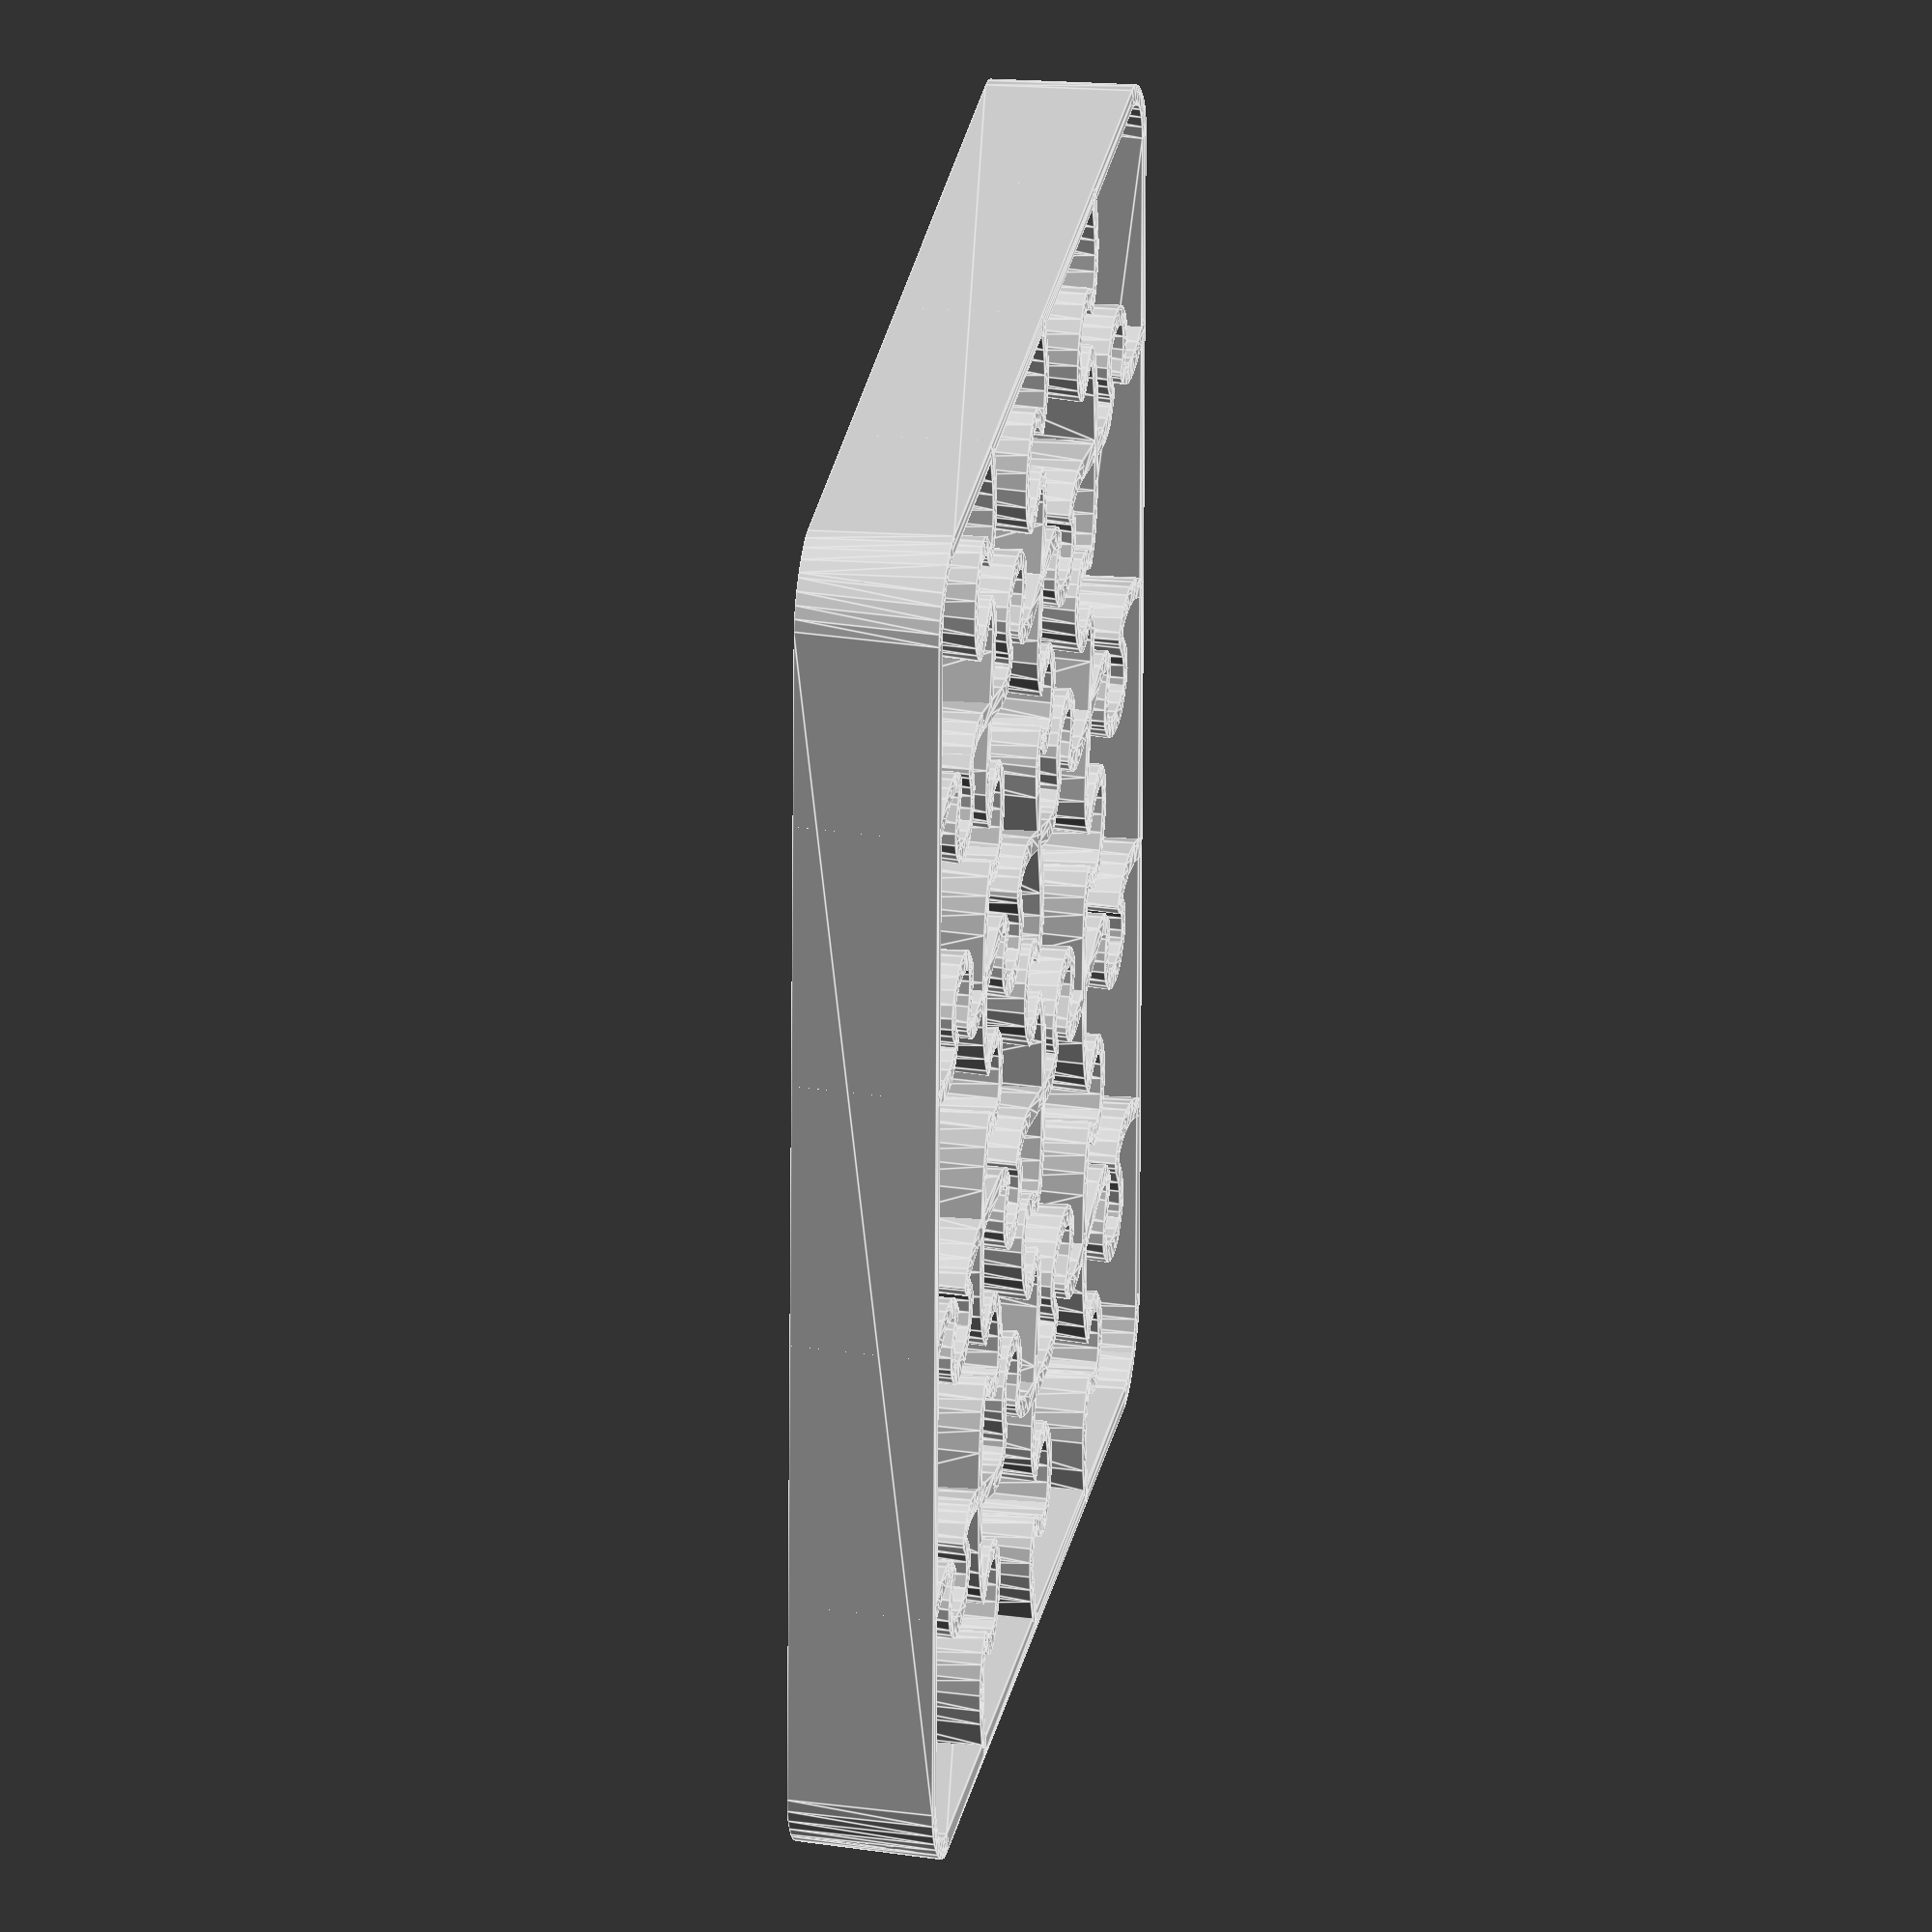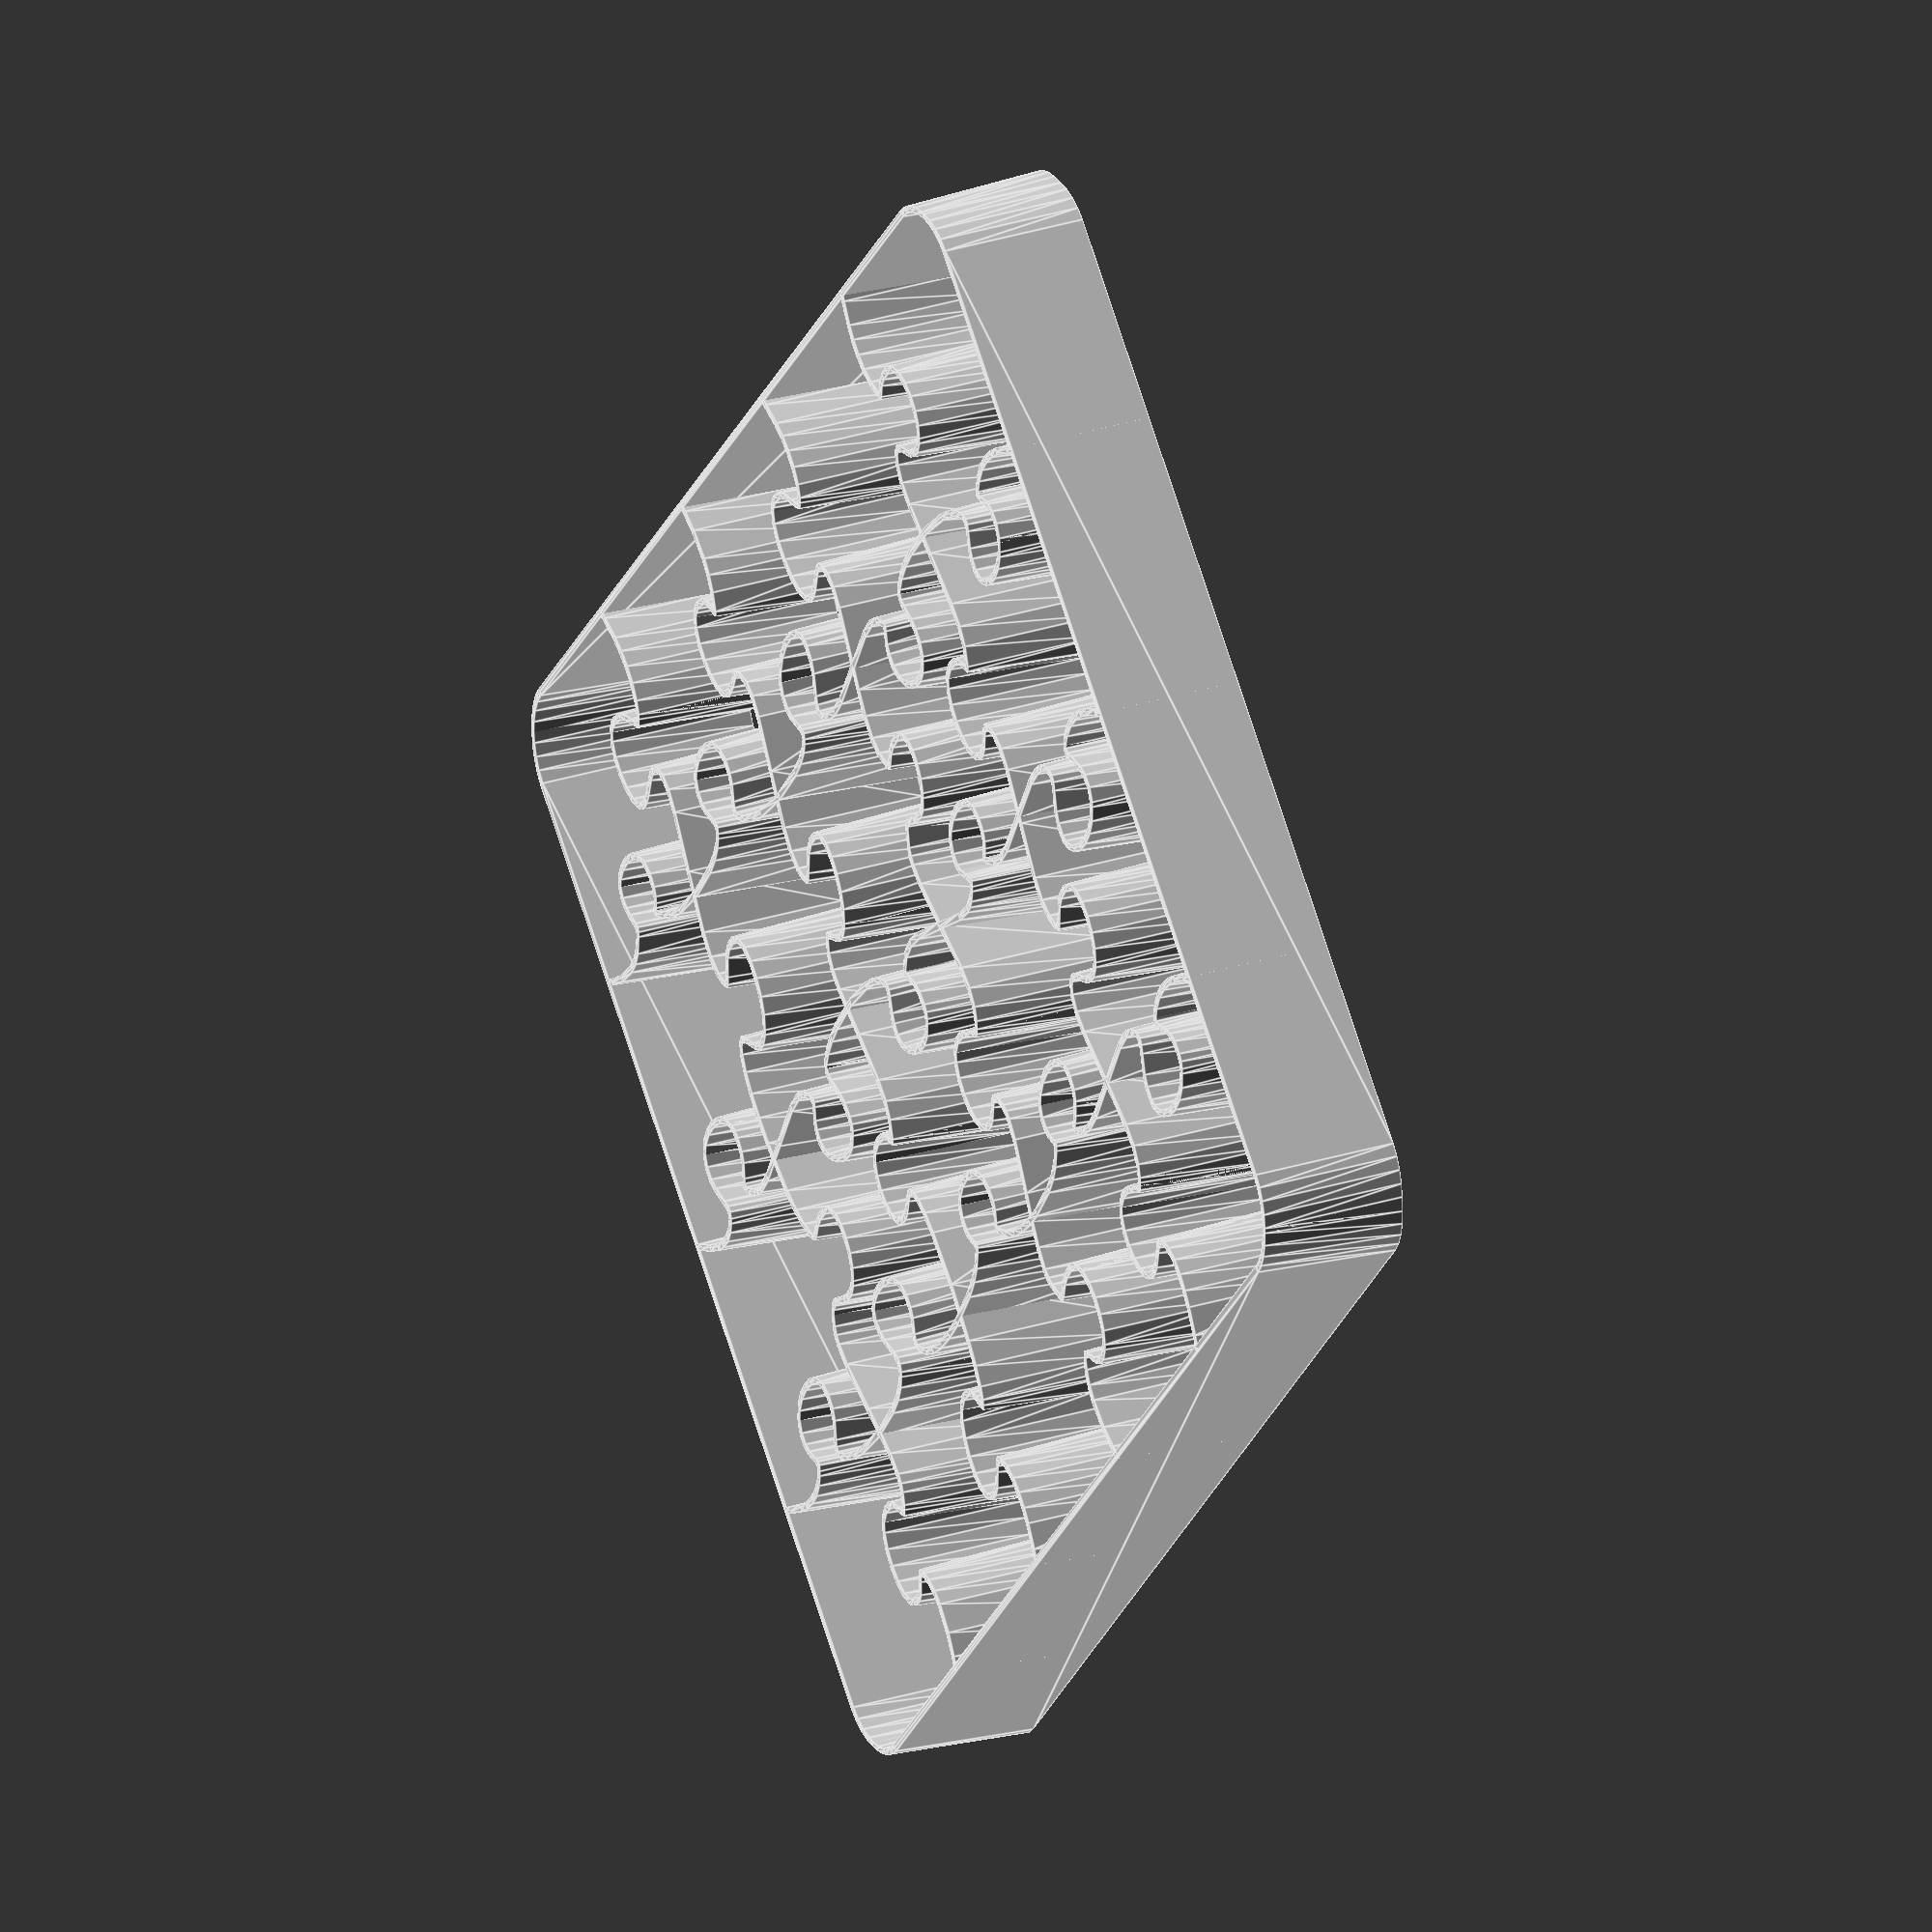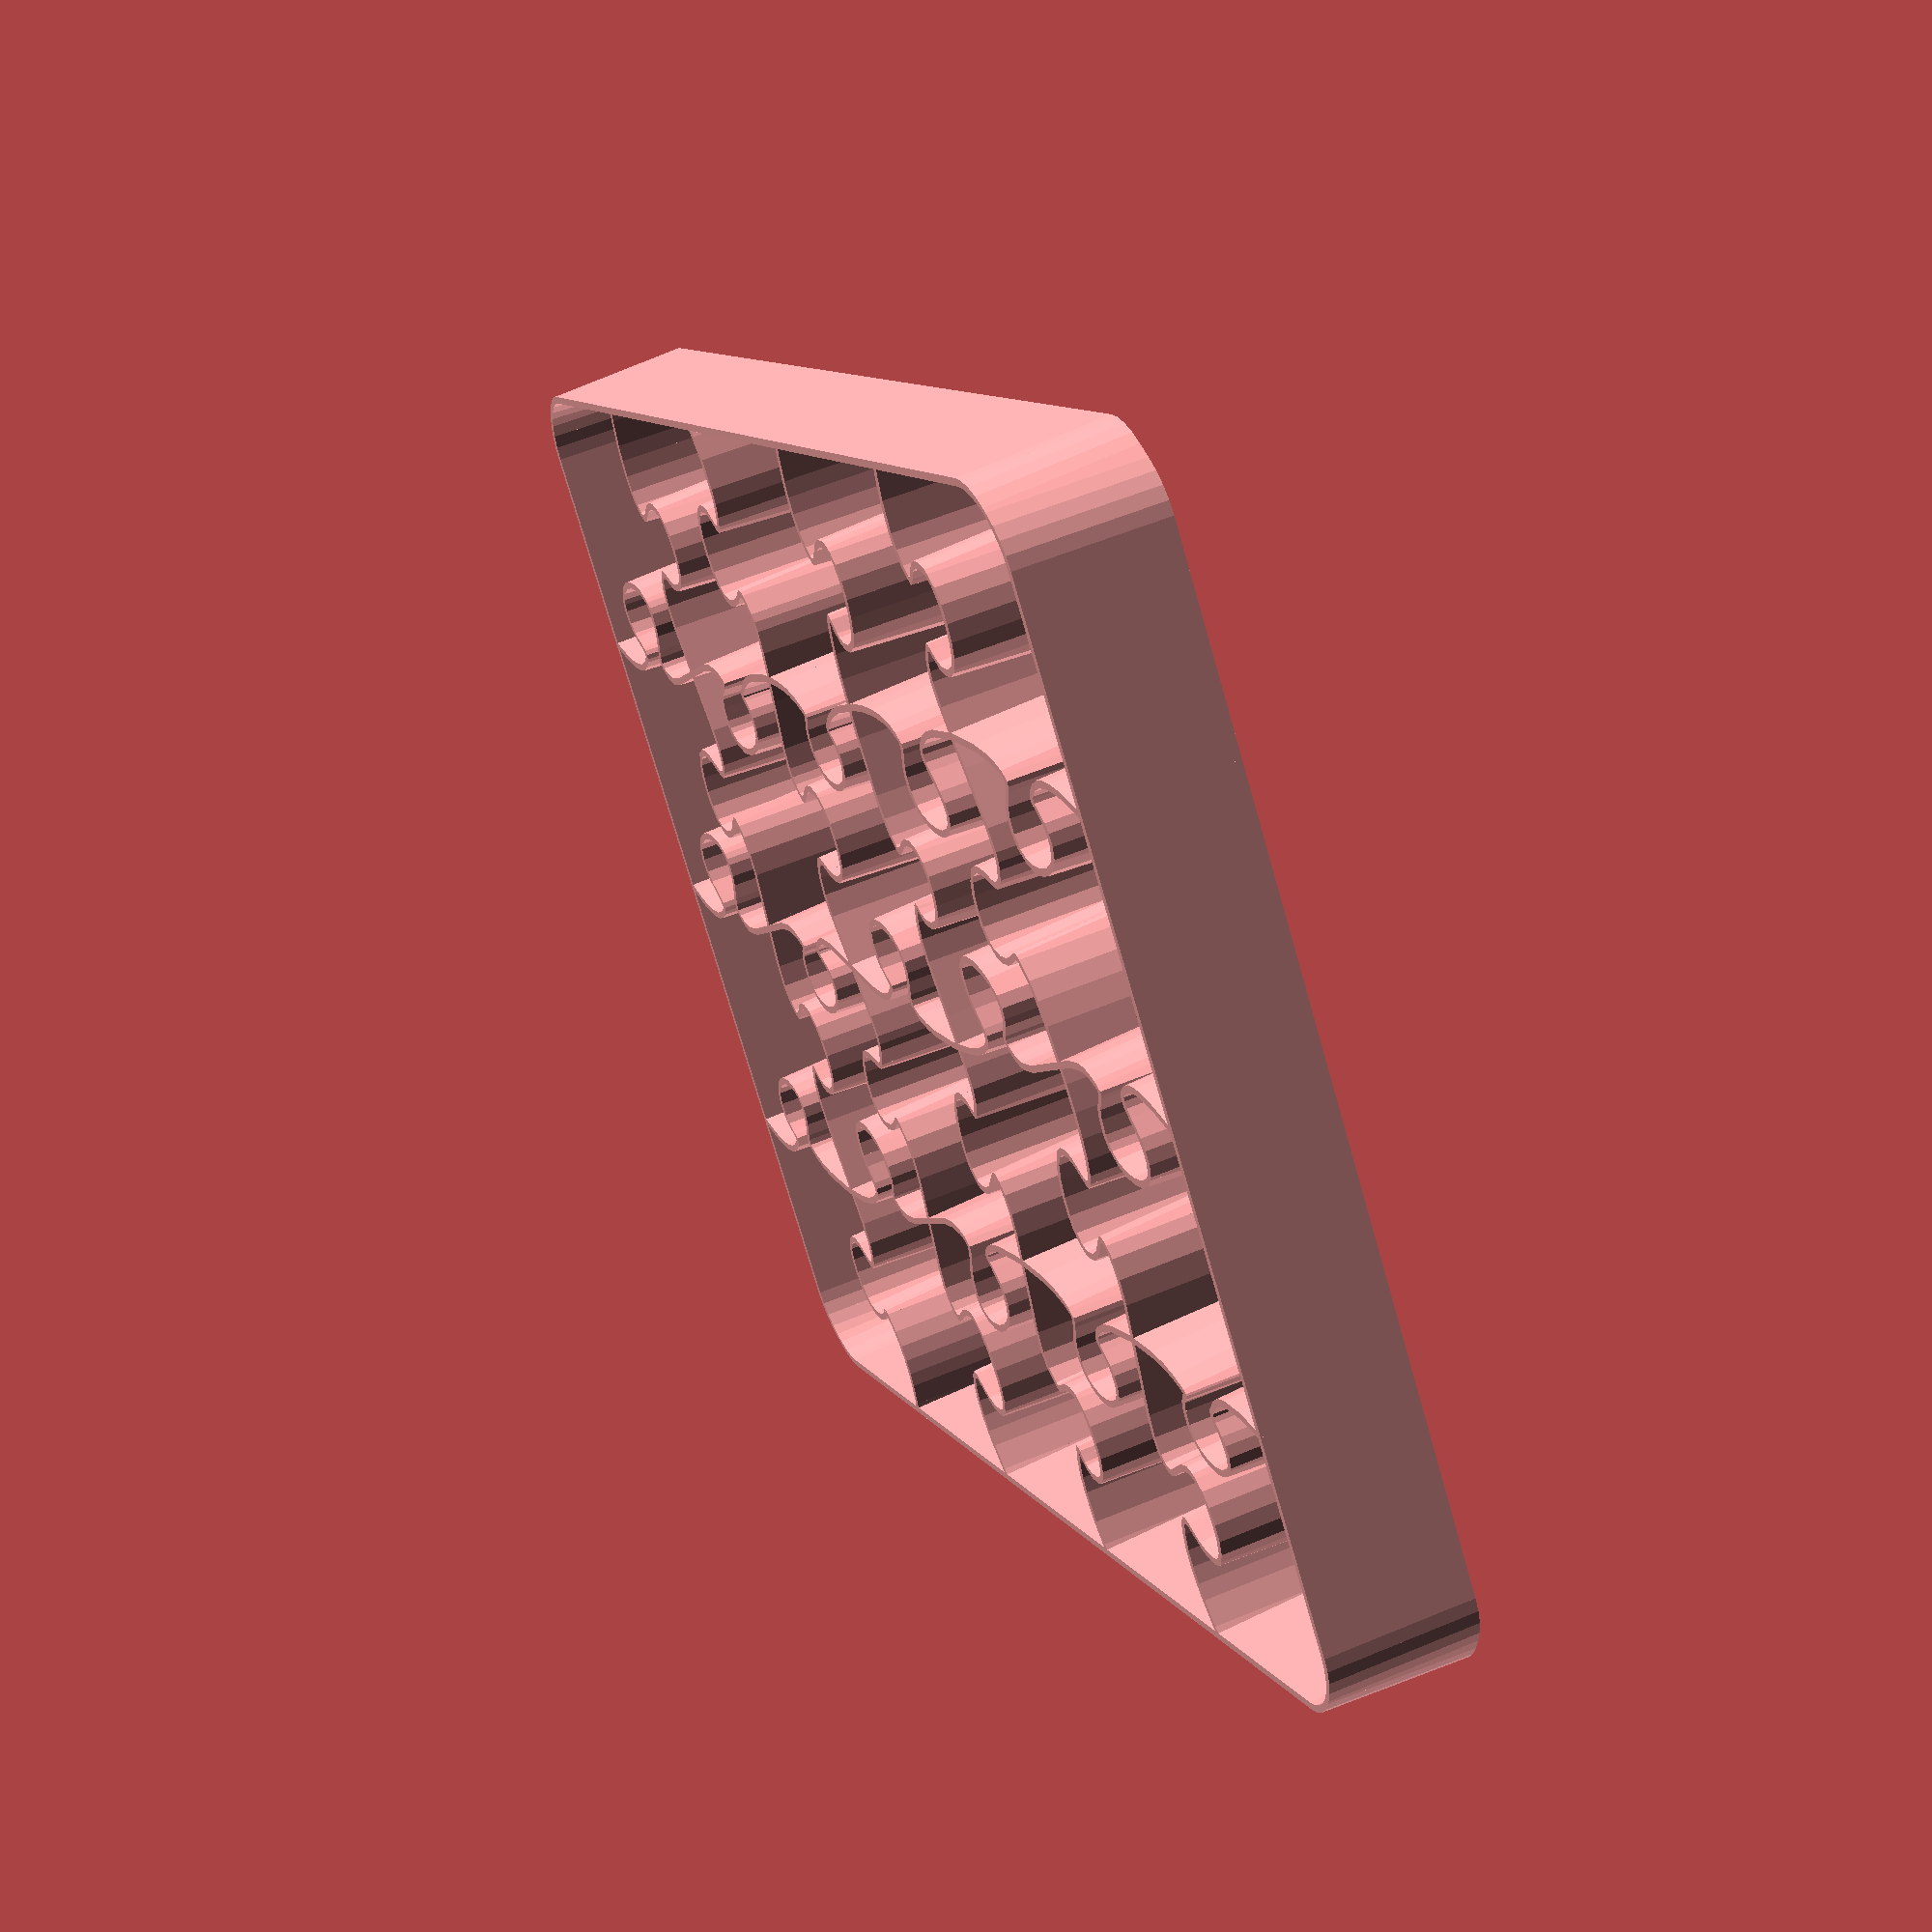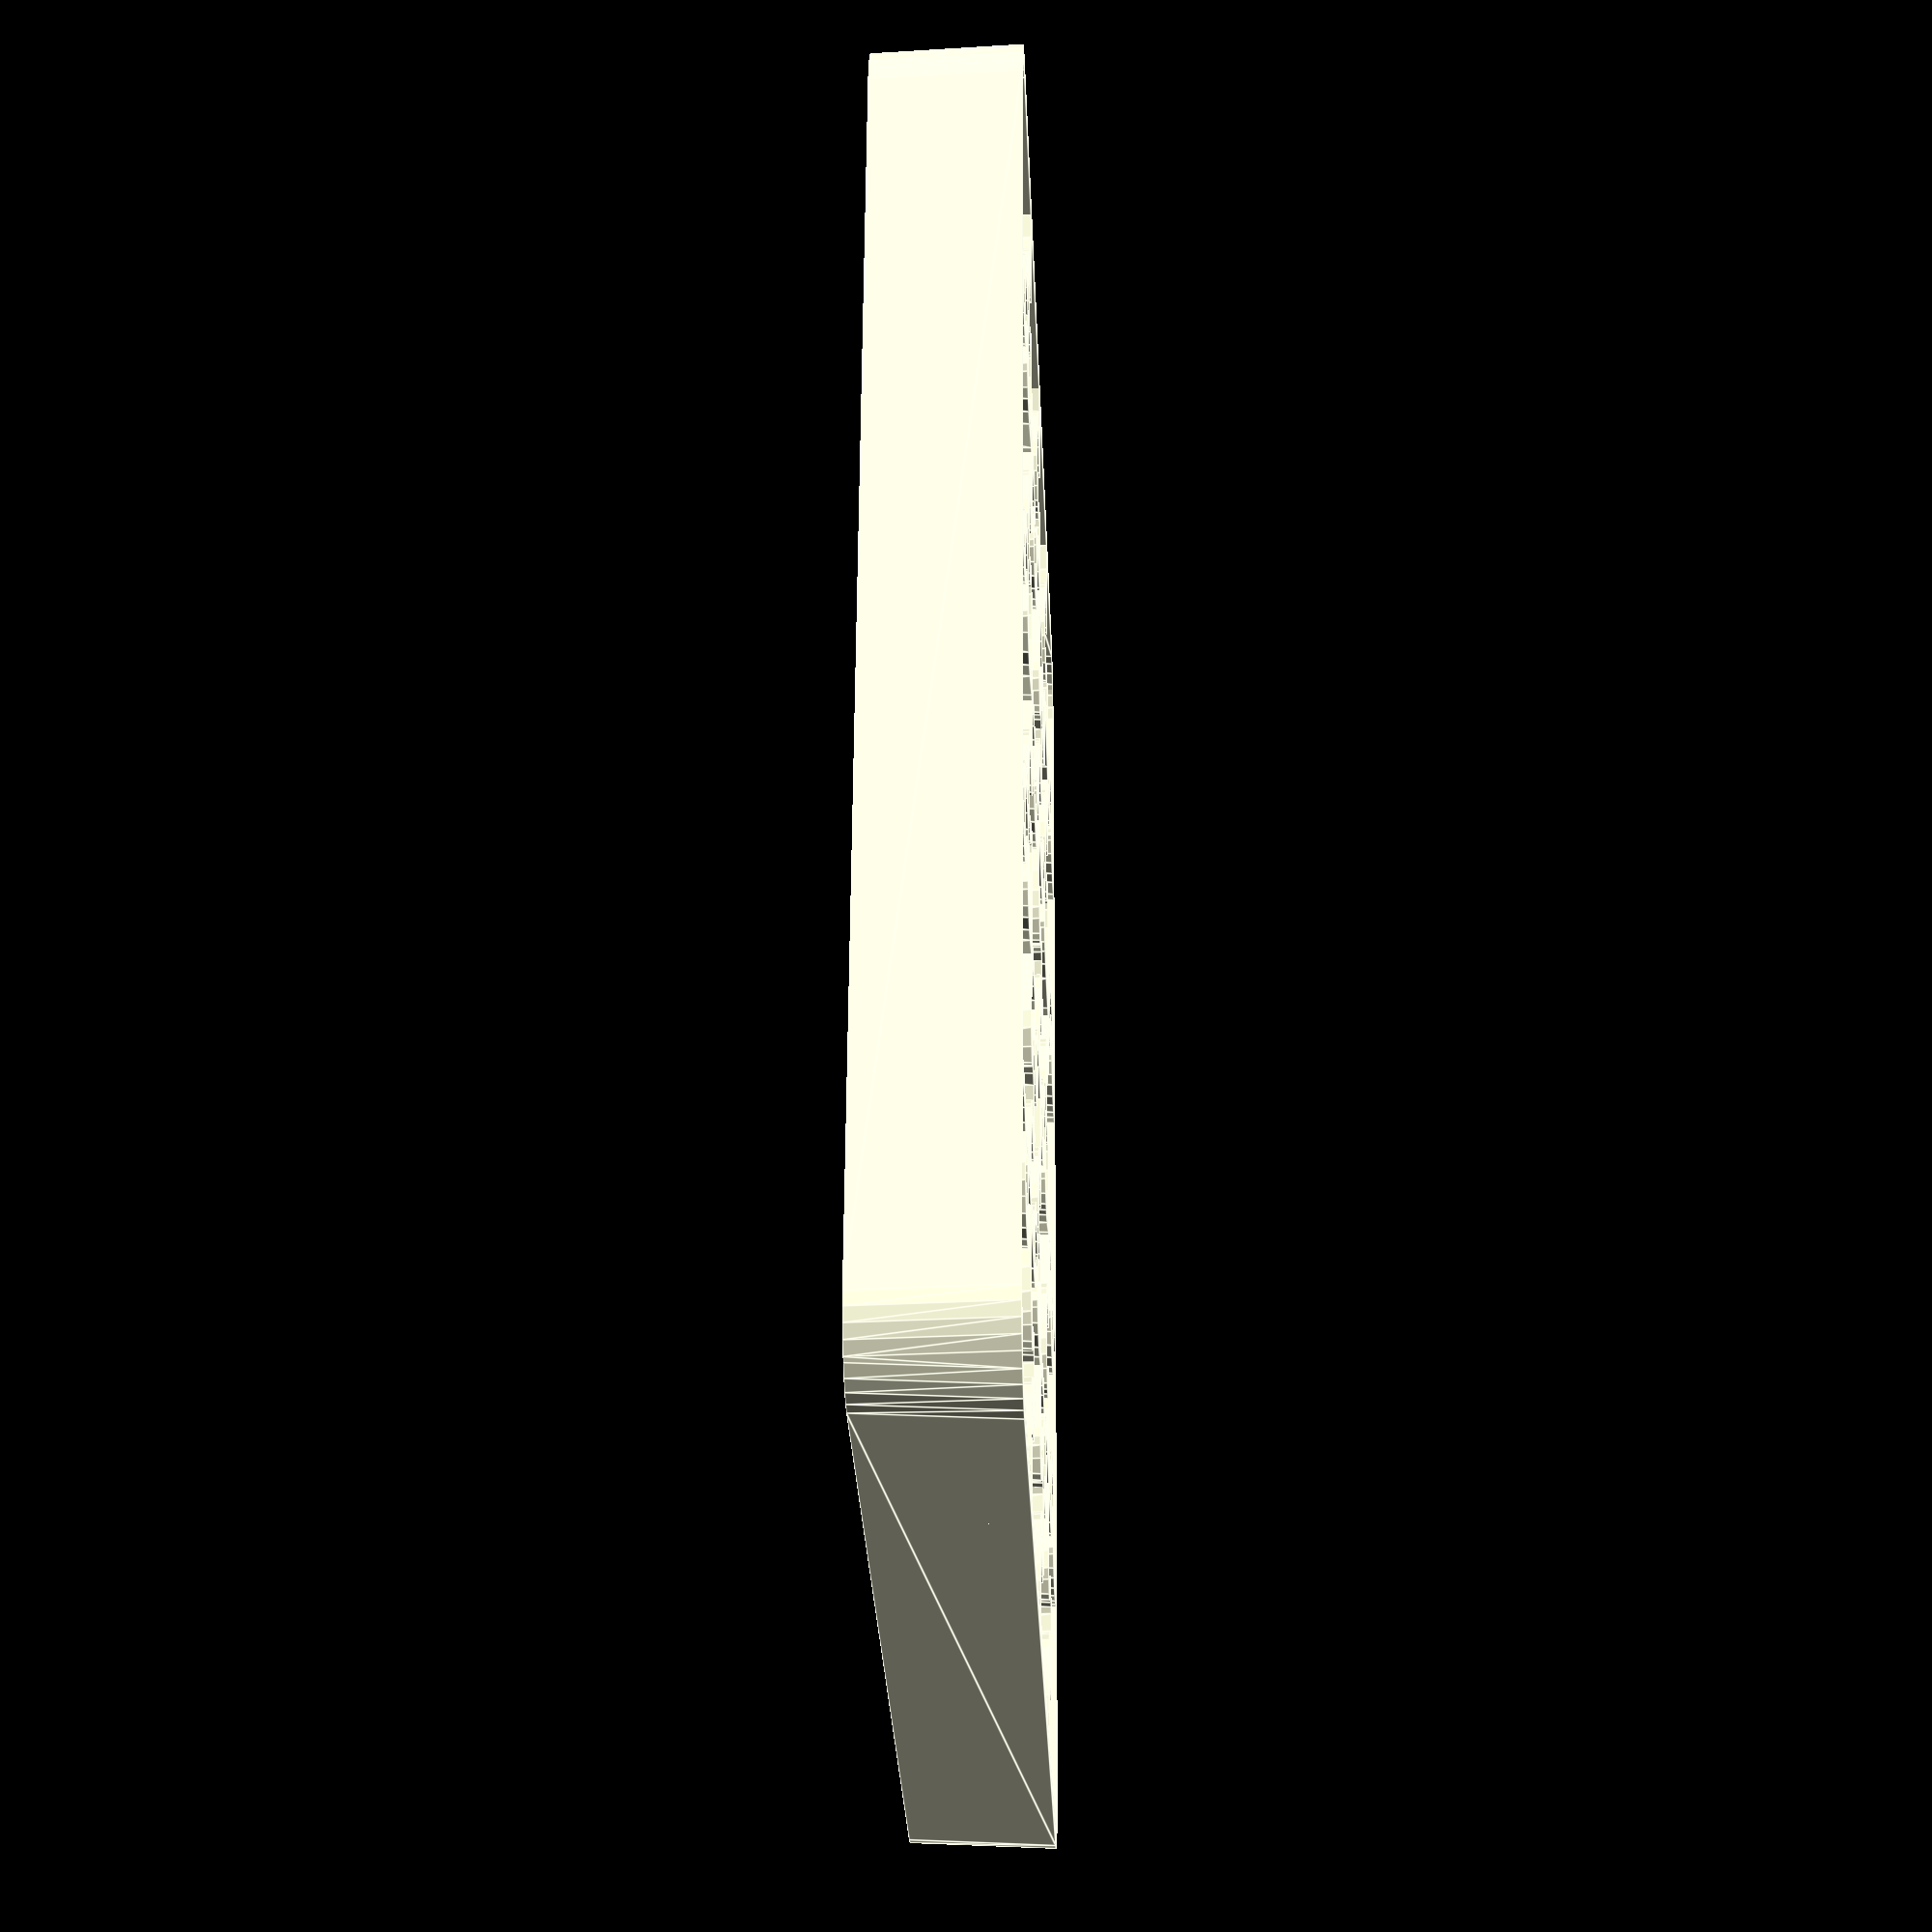
<openscad>

//Jigsaw made from Inkscape extension
// Author Neon22 Aug 2015

// Added customizer so user can get better prints for narrow edge

/* [Jigsaw] */
// Jigsaw Width (mm).
Length = 200;
// Top width of the walls.
Maximum_wall_width = 3;
// Bottom width of internal walls.
Minimum_wall_width = 1; 
// Height of the walls.
Wall_height = 20;



/* [Hidden] */
Delta = 0.1;
profile_scale = 25.4/90; //made in inkscape in mm
s = Length / 29; // 58 is length of actual in mm
echo(s);
min_width = Minimum_wall_width / profile_scale / s; // div by 2 because cyl uses radius
max_width = Maximum_wall_width / profile_scale / s;
wall = Wall_height; // no scale in Z



//------------------------------
XDiv2_0_points = [[10.000000,-40.000000],[9.761131,-39.373157],[9.336526,-37.761456],[9.164192,-35.568140],[9.309504,-34.379389],[9.682135,-33.196450],[10.314351,-31.987793],[10.469597,-32.030723],[10.625857,-32.335293],[10.864323,-32.774105],[11.266188,-33.219760],[11.912642,-33.544860],[12.884878,-33.622007],[13.421501,-33.508374],[13.871317,-33.268902],[14.523354,-32.485215],[14.866644,-31.416498],[14.926843,-30.208302],[14.729606,-29.006180],[14.300587,-27.955683],[13.665443,-27.202363],[12.849828,-26.891772],[12.051306,-26.927845],[11.423891,-27.069899],[10.523719,-27.386445],[10.171632,-27.418186],[9.831993,-27.270405],[9.031393,-26.150773],[8.792611,-25.013857],[8.950072,-23.492443],[9.931706,-19.761527],[10.932266,-15.888845],[11.113384,-14.190222],[10.907722,-12.805214],[10.483217,-11.937754],[10.073588,-11.620917],[9.647000,-11.714771],[9.171621,-12.079384],[7.947157,-13.061153],[7.134405,-13.398445],[6.145530,-13.446764],[5.651312,-13.306570],[5.253032,-13.040926],[4.725249,-12.206051],[4.524108,-11.087663],[4.611534,-9.831288],[4.949455,-8.582450],[5.499794,-7.486673],[6.224479,-6.689484],[7.085436,-6.336406],[7.881252,-6.368283],[8.470212,-6.568428],[9.233463,-7.110423],[9.510701,-7.270727],[9.786979,-7.236202],[10.542552,-6.219572],[10.824808,-5.078553],[10.757294,-3.564045],[10.050443,0.113516],[9.376976,3.869275],[9.351193,5.481529],[9.691872,6.759394],[10.388298,7.969443],[10.544360,8.028923],[10.688841,7.861537],[11.292611,7.256660],[11.926679,7.024414],[12.898719,6.975794],[13.923361,7.271663],[14.661365,7.926197],[15.119312,8.821989],[15.303785,9.841629],[15.221367,10.867708],[14.878641,11.782818],[14.282187,12.469548],[13.438590,12.810491],[12.576362,12.814438],[11.894204,12.631274],[10.917544,12.080513],[10.546766,11.901371],[10.203506,11.912022],[9.849626,12.206693],[9.446987,12.879611],[9.067845,14.041306],[8.807677,15.648706],[8.631036,19.655905],[8.890606,23.811784],[9.175704,25.605032],[9.559935,27.026915],[9.918136,27.893150],[10.168911,28.204551],[10.374606,28.102587],[10.597563,27.728727],[10.900128,27.224439],[11.344644,26.731192],[11.993455,26.390454],[12.908906,26.343694],[13.876259,26.750407],[14.629363,27.581393],[15.153437,28.695081],[15.433703,29.949899],[15.455381,31.204275],[15.203692,32.316637],[14.663857,33.145412],[14.281267,33.409214],[13.821097,33.549030],[12.936025,33.529792],[12.247720,33.262772],[11.273083,32.455728],[10.892587,32.150873],[10.520528,32.068577],[10.109825,32.326425],[9.613396,33.042001],[9.205098,34.094074],[9.049445,35.235780],[9.085347,36.396255],[9.251713,37.504637],[9.731474,39.281676],[10.000000,40.000000]];

module poly_XDiv2(h, res=4)  {
  scale([profile_scale, -profile_scale, 1])
  union()  {
for (t = [0: len(XDiv2_0_points)-2]) {
	hull() {
		translate(XDiv2_0_points[t]) 
			cylinder(h=h, d1=min_width, d2=max_width, $fn=res);
		translate(XDiv2_0_points[t + 1]) 
			cylinder(h=h, d1=min_width, d2=max_width, $fn=res);
	}
}	
  }
}

XDiv3_0_points = [[-10.000000,-40.000000],[-10.362207,-39.343932],[-11.066848,-37.663593],[-11.368527,-36.574260],[-11.540951,-35.390783],[-11.512498,-34.167139],[-11.211546,-32.957302],[-10.777371,-32.100736],[-10.372078,-31.805641],[-9.958290,-31.929095],[-9.498630,-32.328175],[-8.292183,-33.381524],[-7.470642,-33.749949],[-6.453719,-33.822309],[-5.936291,-33.684162],[-5.508593,-33.406483],[-4.907459,-32.513233],[-4.620465,-31.303970],[-4.617758,-29.940106],[-4.869484,-28.583051],[-5.345791,-27.394215],[-6.016826,-26.535009],[-6.416037,-26.279458],[-6.852736,-26.166844],[-7.682251,-26.216616],[-8.372766,-26.441542],[-9.449366,-27.044432],[-9.891737,-27.236180],[-10.307677,-27.230655],[-10.725332,-26.934748],[-11.172842,-26.255354],[-11.408597,-25.121595],[-11.260160,-23.605073],[-10.338332,-19.906162],[-9.828753,-17.964988],[-9.462605,-16.123476],[-9.371792,-14.502235],[-9.688222,-13.221870],[-10.493747,-11.977158],[-10.762366,-11.883240],[-11.037326,-12.014846],[-11.893581,-12.574325],[-12.618531,-12.812045],[-13.637133,-12.894984],[-14.632331,-12.630760],[-15.262495,-11.977444],[-15.562590,-11.065631],[-15.567580,-10.025918],[-15.312432,-8.988902],[-14.832111,-8.085178],[-14.161583,-7.445343],[-13.335812,-7.199994],[-11.915459,-7.394945],[-11.000320,-7.643132],[-10.628601,-7.620800],[-10.258859,-7.412110],[-9.359540,-6.169430],[-9.157631,-5.635845],[-9.084171,-5.006600],[-9.249901,-3.512221],[-10.323130,0.062463],[-11.416164,3.737183],[-11.606651,5.356606],[-11.365940,6.694497],[-10.896026,7.591191],[-10.469821,8.028789],[-10.048315,8.117758],[-9.592500,7.968569],[-8.421905,7.397588],[-7.629108,7.196735],[-6.645966,7.199598],[-5.702942,7.579522],[-5.049620,8.349396],[-4.675679,9.379010],[-4.570792,10.538150],[-4.724637,11.696606],[-5.126888,12.724164],[-5.767223,13.490614],[-6.635316,13.865744],[-7.496131,13.863922],[-8.154177,13.654873],[-9.057925,13.026376],[-9.401609,12.812572],[-9.738487,12.802824],[-10.117551,13.099954],[-10.587792,13.806784],[-10.783239,14.334788],[-10.849787,14.963624],[-10.670401,16.468459],[-9.581165,20.079420],[-8.968157,21.964198],[-8.507448,23.754276],[-8.347460,25.338981],[-8.426618,26.019734],[-8.636613,26.607640],[-9.489922,27.867139],[-9.808504,27.971252],[-10.141030,27.849698],[-11.105891,27.303872],[-11.867215,27.066739],[-12.900460,26.978218],[-13.458008,27.058934],[-13.940607,27.271877],[-14.684921,28.021070],[-15.141320,29.079046],[-15.317721,30.299058],[-15.222042,31.534355],[-14.862199,32.638190],[-14.246112,33.463812],[-13.381697,33.864473],[-12.524257,33.853911],[-11.887656,33.616239],[-11.060024,32.894803],[-10.760518,32.628660],[-10.464900,32.570647],[-10.118934,32.829574],[-9.668381,33.514252],[-9.283796,34.507894],[-9.134155,35.578200],[-9.313264,37.690948],[-9.752837,39.336785],[-10.000000,40.000000]];

module poly_XDiv3(h, res=4)  {
  scale([profile_scale, -profile_scale, 1])
  union()  {
for (t = [0: len(XDiv3_0_points)-2]) {
	hull() {
		translate(XDiv3_0_points[t]) 
			cylinder(h=h, d1=min_width, d2=max_width, $fn=res);
		translate(XDiv3_0_points[t + 1]) 
			cylinder(h=h, d1=min_width, d2=max_width, $fn=res);
	}
}	
  }
}

YDiv3_0_points = [[-50.000000,20.000000],[-49.282506,19.661547],[-47.486693,19.028903],[-46.351604,18.781658],[-45.147559,18.676143],[-43.941436,18.784117],[-42.800107,19.177339],[-42.027489,19.661826],[-41.790611,20.036012],[-41.951021,20.360286],[-42.370264,20.695034],[-42.909887,21.100643],[-43.431437,21.637501],[-43.796460,22.365995],[-43.866504,23.346513],[-43.733339,23.877348],[-43.469783,24.342968],[-42.625537,25.077193],[-41.481842,25.546454],[-40.186779,25.748017],[-38.888425,25.679148],[-37.734859,25.337113],[-36.874160,24.719178],[-36.599910,24.305894],[-36.454407,23.822609],[-36.466927,22.869119],[-36.727824,22.064150],[-37.535735,20.791198],[-37.853239,20.268926],[-37.960103,19.786599],[-37.741573,19.317072],[-37.082894,18.833202],[-35.898111,18.578213],[-34.268952,18.725611],[-30.224597,19.700695],[-26.044010,20.704700],[-24.244561,20.888250],[-22.821371,20.683872],[-21.960478,20.312400],[-21.662637,20.040136],[-21.786699,19.803567],[-22.191514,19.539181],[-22.735931,19.183462],[-23.278801,18.672899],[-23.678974,17.943978],[-23.795300,16.933184],[-23.686532,16.392921],[-23.445351,15.942768],[-22.640596,15.299200],[-21.530731,14.975301],[-20.265453,14.943890],[-18.994456,15.177786],[-17.867436,15.649811],[-17.034090,16.332783],[-16.644114,17.199523],[-16.644643,18.006498],[-16.820280,18.571100],[-17.320451,19.230019],[-17.456772,19.452751],[-17.391775,19.689941],[-16.281403,20.464529],[-15.121868,20.960241],[-13.659106,21.339504],[-10.205930,21.720297],[-8.406529,21.707635],[-6.685928,21.550138],[-5.139636,21.240711],[-3.863158,20.772257],[-2.582603,20.008804],[-2.489993,19.772995],[-2.623366,19.539360],[-3.150682,18.793297],[-3.335932,18.138213],[-3.329783,17.199988],[-2.974369,16.234130],[-2.260746,15.541537],[-1.307952,15.118971],[-0.235024,14.963193],[0.839001,15.070964],[1.795085,15.439046],[2.514192,16.064199],[2.877283,16.943185],[2.891640,17.797240],[2.710770,18.394425],[2.164574,19.086178],[1.999856,19.314742],[2.041132,19.554429],[3.142882,20.335164],[4.371230,20.866931],[5.990158,21.330629],[9.894005,21.958042],[11.926051,22.073867],[13.842931,22.025846],[15.518207,21.790033],[16.825443,21.342484],[17.645533,20.846780],[18.017305,20.446849],[18.051224,20.089268],[17.857756,19.720614],[17.230515,18.736388],[17.017672,18.013970],[17.019302,17.066783],[17.414451,16.112005],[18.215687,15.402813],[19.283755,14.939778],[20.479398,14.723474],[21.663361,14.754475],[22.696387,15.033354],[23.439221,15.560684],[23.752607,16.337039],[23.657394,17.180175],[23.341755,17.920517],[22.496094,19.171131],[22.189523,19.720556],[22.109426,20.245496],[22.367528,20.765529],[23.075553,21.300231],[24.272353,21.775968],[25.844576,22.109069],[29.648978,22.365456],[33.556127,22.105580],[35.256784,21.793353],[36.633392,21.365631],[37.503161,20.929192],[37.847900,20.555371],[37.797930,20.195521],[37.483570,19.800994],[36.582964,18.713322],[36.257358,17.922884],[36.188642,16.903180],[36.544654,15.922277],[37.315166,15.267391],[38.363402,14.918606],[39.552584,14.856001],[40.745937,15.059659],[41.806685,15.509661],[42.598049,16.186089],[42.983255,17.069024],[42.977430,17.920895],[42.756873,18.553511],[42.091474,19.377598],[41.856589,19.677378],[41.826885,19.974522],[42.107339,20.323185],[42.802929,20.777520],[43.830450,21.146234],[44.982891,21.246908],[46.179523,21.147003],[47.339616,20.913982],[49.227264,20.318446],[50.000000,20.000000]];

module poly_YDiv3(h, res=4)  {
  scale([profile_scale, -profile_scale, 1])
  union()  {
for (t = [0: len(YDiv3_0_points)-2]) {
	hull() {
		translate(YDiv3_0_points[t]) 
			cylinder(h=h, d1=min_width, d2=max_width, $fn=res);
		translate(YDiv3_0_points[t + 1]) 
			cylinder(h=h, d1=min_width, d2=max_width, $fn=res);
	}
}	
  }
}

YDiv2_0_points = [[-50.000000,0.000000],[-49.378144,-0.371832],[-47.771924,-1.103100],[-46.721248,-1.423414],[-45.570363,-1.617457],[-44.367899,-1.613187],[-43.162483,-1.338561],[-42.295622,-0.931593],[-41.982415,-0.553872],[-42.081884,-0.168718],[-42.453047,0.260551],[-43.446537,1.398160],[-43.786901,2.179862],[-43.835039,3.152404],[-43.422891,4.117976],[-42.573539,4.848648],[-41.432721,5.335923],[-40.146173,5.571301],[-38.859631,5.546285],[-37.718832,5.252378],[-36.869511,4.681082],[-36.599698,4.288757],[-36.457405,3.823898],[-36.480403,2.903431],[-36.759545,2.128352],[-37.608123,0.896772],[-37.938487,0.381480],[-38.046855,-0.106009],[-37.813689,-0.595090],[-37.119456,-1.115160],[-36.570714,-1.322275],[-35.900219,-1.409650],[-34.260692,-1.293540],[-30.254518,-0.376387],[-26.168436,0.542563],[-24.429024,0.660919],[-23.069948,0.369574],[-21.822399,-0.310052],[-21.783789,-0.473478],[-21.987895,-0.631798],[-22.324173,-0.869379],[-22.682077,-1.270583],[-22.951064,-1.919776],[-23.020588,-2.901322],[-22.708854,-3.906350],[-21.995016,-4.582503],[-21.009949,-4.948915],[-19.884531,-5.024722],[-18.749638,-4.829058],[-17.736147,-4.381056],[-16.974933,-3.699853],[-16.596875,-2.804582],[-16.622747,-1.952845],[-16.905105,-1.346906],[-17.753456,-0.616955],[-18.076539,-0.365210],[-18.170287,-0.103796],[-17.913244,0.231152],[-17.183956,0.703502],[-16.613857,0.917709],[-15.920762,1.009540],[-14.233425,0.895385],[-10.129030,-0.039065],[-5.956185,-0.990958],[-4.183287,-1.126919],[-2.800307,-0.851407],[-1.549143,-0.085368],[-1.527262,0.182528],[-1.754855,0.463919],[-2.499480,1.337914],[-2.787022,2.065883],[-2.865057,3.078077],[-2.765760,3.618443],[-2.544603,4.065413],[-1.807316,4.695587],[-0.794407,5.001448],[0.352917,5.015846],[1.493444,4.771631],[2.485967,4.301651],[3.189275,3.638757],[3.462159,2.815798],[3.370310,2.000890],[3.130864,1.322593],[2.553004,0.269904],[2.386501,-0.157454],[2.416224,-0.554134],[2.728128,-0.946617],[3.408169,-1.361386],[4.515683,-1.738255],[5.981257,-2.000073],[9.557885,-2.182709],[13.280654,-1.917602],[14.928906,-1.619741],[16.292169,-1.213060],[17.200145,-0.774166],[17.628826,-0.354572],[17.690472,0.082324],[17.497342,0.573122],[16.795796,1.862834],[16.511901,2.734951],[16.422270,3.807378],[16.514493,4.345044],[16.734034,4.777132],[17.481832,5.347804],[18.519186,5.565860],[19.699618,5.477764],[20.876652,5.129980],[21.903809,4.568973],[22.634612,3.841207],[22.922584,2.993148],[22.824947,2.217307],[22.560716,1.640306],[21.917315,0.873341],[21.730566,0.578635],[21.762064,0.273285],[22.108020,-0.095080],[22.864644,-0.578830],[23.428934,-0.789725],[24.116418,-0.875396],[25.792804,-0.742372],[29.874128,0.241962],[34.018038,1.233210],[35.772659,1.374876],[36.510995,1.294823],[37.133961,1.090409],[37.978533,0.632592],[38.349086,0.302962],[38.358483,0.032029],[38.119586,-0.249699],[37.348359,-1.123495],[37.041752,-1.854545],[36.938300,-2.874349],[37.027415,-3.432011],[37.246926,-3.917950],[38.004590,-4.676463],[39.066202,-5.153485],[40.286677,-5.352616],[41.520926,-5.277454],[42.623862,-4.931598],[43.450396,-4.318647],[43.855442,-3.442198],[43.849872,-2.512343],[43.613353,-1.721720],[42.879878,-0.467841],[42.599127,0.040578],[42.519836,0.500092],[42.750109,0.933282],[43.398046,1.362731],[44.365275,1.637302],[45.434004,1.639296],[46.533198,1.441441],[47.591825,1.116469],[49.303246,0.376091],[50.000000,0.000000]];

module poly_YDiv2(h, res=4)  {
  scale([profile_scale, -profile_scale, 1])
  union()  {
for (t = [0: len(YDiv2_0_points)-2]) {
	hull() {
		translate(YDiv2_0_points[t]) 
			cylinder(h=h, d1=min_width, d2=max_width, $fn=res);
		translate(YDiv2_0_points[t + 1]) 
			cylinder(h=h, d1=min_width, d2=max_width, $fn=res);
	}
}	
  }
}

XDiv1_0_points = [[30.000000,-40.000000],[29.677535,-39.321075],[29.060865,-37.590624],[28.806605,-36.474666],[28.676076,-35.268132],[28.735039,-34.028460],[29.049254,-32.813085],[29.481041,-31.930894],[29.877036,-31.569313],[30.279474,-31.603577],[30.730589,-31.908927],[31.947791,-32.833834],[32.798346,-33.203867],[33.866518,-33.345938],[34.415592,-33.267695],[34.874174,-33.058902],[35.534370,-32.324291],[35.876128,-31.291357],[35.928465,-30.109354],[35.720401,-28.927534],[35.280956,-27.895151],[34.639148,-27.161456],[33.823998,-26.875703],[32.975153,-26.973851],[32.207560,-27.232273],[30.883967,-27.869445],[30.311890,-28.067948],[29.788906,-28.066231],[29.306976,-27.774171],[28.858061,-27.101643],[28.662838,-25.929446],[28.858118,-24.294271],[29.884843,-20.209872],[30.867545,-15.998209],[31.007796,-14.203954],[30.735532,-12.809045],[30.261780,-11.981048],[29.855672,-11.698555],[29.470533,-11.821817],[29.059686,-12.211088],[27.974164,-13.228665],[27.206136,-13.577477],[26.225696,-13.633309],[25.719456,-13.493806],[25.300886,-13.224839],[24.714432,-12.372314],[24.441683,-11.223335],[24.457987,-9.925504],[24.738691,-8.626424],[25.259144,-7.473697],[25.994694,-6.614926],[26.920688,-6.197711],[27.829461,-6.216201],[28.556173,-6.488277],[29.621782,-7.325995],[30.039859,-7.658042],[30.434239,-7.776486],[30.844512,-7.564527],[31.310270,-6.905370],[31.725677,-5.751265],[31.967345,-4.213592],[32.048539,-2.414244],[31.982522,-0.475118],[31.461912,3.334894],[31.033847,4.961991],[30.511626,6.241289],[29.636448,7.508233],[29.298753,7.633751],[28.946731,7.544179],[27.956932,7.090400],[27.197770,6.911512],[26.181510,6.888169],[25.185320,7.202466],[24.514025,7.892553],[24.148419,8.835172],[24.069296,9.907064],[24.257448,10.984972],[24.693669,11.945638],[25.358752,12.665804],[26.233490,13.022212],[27.128377,13.047624],[27.885767,12.915829],[29.102369,12.533745],[29.618739,12.460020],[30.111928,12.582218],[30.610514,12.988620],[31.143077,13.767508],[31.348489,14.324224],[31.418558,14.989650],[31.230123,16.585650],[30.081169,20.411382],[29.430483,22.397191],[28.935544,24.269016],[28.751269,25.904894],[28.824042,26.596241],[29.032575,27.182866],[29.507776,27.964885],[29.847208,28.273677],[30.118822,28.228444],[30.390564,27.948383],[31.206232,27.160580],[31.886056,26.891236],[32.837803,26.863864],[33.810446,27.247550],[34.509124,28.041249],[34.936032,29.108959],[35.093370,30.314681],[34.983335,31.522413],[34.608125,32.596155],[33.969937,33.399907],[33.070970,33.797668],[32.192869,33.800028],[31.572754,33.579425],[30.848117,32.896433],[30.614415,32.647591],[30.380334,32.602886],[30.081286,32.869090],[29.652678,33.552979],[29.273366,34.540747],[29.127662,35.604689],[29.311419,37.704813],[29.752636,39.340774],[30.000000,40.000000]];

module poly_XDiv1(h, res=4)  {
  scale([profile_scale, -profile_scale, 1])
  union()  {
for (t = [0: len(XDiv1_0_points)-2]) {
	hull() {
		translate(XDiv1_0_points[t]) 
			cylinder(h=h, d1=min_width, d2=max_width, $fn=res);
		translate(XDiv1_0_points[t + 1]) 
			cylinder(h=h, d1=min_width, d2=max_width, $fn=res);
	}
}	
  }
}

path4702_0_points = [[-50.000000,-35.000000],[-49.887695,-35.932617],[-49.570313,-36.835938],[-49.077148,-37.680664],[-48.437500,-38.437500],[-47.680664,-39.077148],[-46.835938,-39.570313],[-45.932617,-39.887695],[-45.000000,-40.000000],[45.000000,-40.000000],[45.932617,-39.887695],[46.835938,-39.570313],[47.680664,-39.077148],[48.437500,-38.437500],[49.077148,-37.680664],[49.570313,-36.835938],[49.887695,-35.932617],[50.000000,-35.000000],[50.000000,35.000000],[49.887695,35.932617],[49.570313,36.835938],[49.077148,37.680664],[48.437500,38.437500],[47.680664,39.077148],[46.835938,39.570313],[45.932617,39.887695],[45.000000,40.000000],[-45.000000,40.000000],[-45.932617,39.887695],[-46.835938,39.570313],[-47.680664,39.077148],[-48.437500,38.437500],[-49.077148,37.680664],[-49.570313,36.835938],[-49.887695,35.932617],[-50.000000,35.000000],[-50.000000,-35.000000]];

module poly_path4702(h, width=1, res=4)  {
  scale([profile_scale, -profile_scale, 1])
  union()  {
for (t = [0: len(path4702_0_points)-2]) {
	hull() {
		translate(path4702_0_points[t]) 
			cylinder(h=h, d1=min_width, d2=max_width, $fn=res);
		translate(path4702_0_points[t + 1]) 
			cylinder(h=h, d1=min_width, d2=max_width, $fn=res);
	}
}
  }
}

XDiv4_0_points = [[-30.000000,-40.000000],[-29.744366,-39.362513],[-29.293132,-37.740496],[-29.142132,-36.696434],[-29.119794,-35.569613],[-29.285305,-34.414492],[-29.697853,-33.285529],[-30.442317,-32.004526],[-30.656350,-31.901485],[-30.869047,-32.024853],[-31.602825,-32.555127],[-32.280100,-32.764187],[-33.268430,-32.803964],[-34.297241,-32.492287],[-35.046230,-31.796584],[-35.518905,-30.842328],[-35.718772,-29.754991],[-35.649335,-28.660047],[-35.314102,-27.682971],[-34.716578,-26.949234],[-33.860270,-26.584310],[-32.980390,-26.601708],[-32.281897,-26.855997],[-31.261581,-27.623506],[-30.856010,-27.910856],[-30.464334,-27.983354],[-30.044679,-27.728066],[-29.555170,-27.032057],[-29.240430,-25.821172],[-29.292612,-24.185084],[-30.015440,-20.168494],[-30.759050,-16.044686],[-30.837210,-14.274576],[-30.558838,-12.876062],[-29.876358,-11.606262],[-29.661616,-11.591618],[-29.436196,-11.830414],[-28.668296,-12.588148],[-27.983301,-12.866992],[-27.002600,-12.919092],[-26.005979,-12.563633],[-25.311971,-11.791803],[-24.907437,-10.741563],[-24.779238,-9.550874],[-24.914236,-8.357698],[-25.299292,-7.299995],[-25.921269,-6.515728],[-26.767026,-6.142858],[-27.599130,-6.160370],[-28.223898,-6.385276],[-29.061380,-7.037273],[-29.379069,-7.254366],[-29.699375,-7.258855],[-30.074786,-6.945742],[-30.557790,-6.210028],[-30.877110,-5.009040],[-30.811795,-3.446759],[-30.039169,0.301776],[-29.263724,4.115766],[-29.194886,5.759867],[-29.509273,7.075402],[-29.986380,7.907841],[-30.360987,8.256459],[-30.693995,8.236996],[-31.046309,7.965189],[-32.052459,7.127493],[-32.828102,6.793081],[-33.866660,6.669275],[-34.887540,6.947292],[-35.581077,7.650285],[-35.964565,8.641895],[-36.055298,9.785766],[-35.870570,10.945541],[-35.427677,11.984862],[-34.743912,12.767372],[-33.836570,13.156714],[-32.907229,13.154485],[-32.126683,12.925333],[-30.896483,12.219150],[-30.389081,11.958562],[-29.914979,11.903938],[-29.445303,12.163500],[-28.951178,12.845469],[-28.681400,14.018828],[-28.813392,15.594825],[-29.738974,19.441228],[-30.640494,23.357661],[-30.742408,25.021197],[-30.430521,26.317110],[-29.931394,27.141400],[-29.527223,27.543820],[-29.165527,27.626618],[-28.793827,27.492045],[-27.810494,26.979783],[-27.093901,26.806593],[-26.157384,26.825029],[-25.240173,27.187223],[-24.609712,27.899169],[-24.255844,28.843911],[-24.168413,29.904492],[-24.337262,30.963957],[-24.752234,31.905347],[-25.403173,32.611707],[-26.279920,32.966081],[-27.172981,32.965049],[-27.902605,32.751995],[-29.009390,32.102795],[-29.455478,31.873137],[-29.875979,31.844435],[-30.305356,32.119931],[-30.778073,32.802871],[-31.131950,33.817321],[-31.225607,34.963633],[-31.124706,36.159473],[-30.894910,37.322511],[-30.311276,39.220852],[-30.000000,40.000000]];

module poly_XDiv4(h, res=4)  {
  scale([profile_scale, -profile_scale, 1])
  union()  {
for (t = [0: len(XDiv4_0_points)-2]) {
	hull() {
		translate(XDiv4_0_points[t]) 
			cylinder(h=h, d1=min_width, d2=max_width, $fn=res);
		translate(XDiv4_0_points[t + 1]) 
			cylinder(h=h, d1=min_width, d2=max_width, $fn=res);
	}
}	
  }
}

YDiv1_0_points = [[-50.000000,-20.000000],[-49.285294,-20.333900],[-47.494207,-20.957006],[-46.360505,-21.199546],[-45.156289,-21.301429],[-43.947752,-21.191669],[-42.801088,-20.799279],[-41.991208,-20.335921],[-41.667434,-20.014014],[-41.707579,-19.763710],[-41.989459,-19.515161],[-42.789674,-18.743936],[-43.063637,-18.081565],[-43.090589,-17.141556],[-42.724992,-16.155505],[-41.987115,-15.405194],[-41.003480,-14.896055],[-39.900605,-14.633519],[-38.805013,-14.623019],[-37.843223,-14.869985],[-37.141757,-15.379851],[-36.827135,-16.158047],[-36.877533,-16.984870],[-37.120261,-17.659849],[-37.783585,-18.691416],[-38.004620,-19.116570],[-38.018865,-19.527017],[-37.726538,-19.957041],[-37.027860,-20.440926],[-35.874445,-20.916189],[-34.358096,-21.292350],[-30.678611,-21.716503],[-26.873437,-21.651667],[-25.199978,-21.416592],[-23.826608,-21.036125],[-22.900299,-20.601913],[-22.423841,-20.187753],[-22.291472,-19.759155],[-22.397429,-19.281629],[-22.901266,-18.041839],[-23.087620,-17.210595],[-23.089247,-16.192466],[-22.754721,-15.248777],[-22.078440,-14.647360],[-21.173379,-14.363485],[-20.152512,-14.372423],[-19.128813,-14.649444],[-18.215255,-15.169818],[-17.524812,-15.908815],[-17.170458,-16.841707],[-17.148998,-17.723086],[-17.318277,-18.363061],[-17.847181,-19.152959],[-18.015871,-19.419967],[-17.993431,-19.679734],[-16.993289,-20.411715],[-15.823063,-20.671096],[-14.227216,-20.543066],[-10.280140,-19.631886],[-6.195027,-18.692410],[-4.426633,-18.529009],[-3.014843,-18.738872],[-2.130599,-19.166883],[-1.771964,-19.593900],[-1.809986,-20.050663],[-2.115714,-20.567911],[-3.014485,-21.906825],[-3.349625,-22.789970],[-3.436668,-23.856560],[-3.327583,-24.388268],[-3.092152,-24.818053],[-2.313256,-25.391171],[-1.241985,-25.614547],[-0.020346,-25.526815],[1.209654,-25.166610],[2.306008,-24.572564],[3.126711,-23.783312],[3.529756,-22.837488],[3.523631,-21.934057],[3.284092,-21.220087],[2.540341,-20.203692],[2.253916,-19.822845],[2.169649,-19.474618],[2.396432,-19.119801],[3.043158,-18.719182],[4.214132,-18.343281],[5.844831,-18.089154],[9.908020,-17.948611],[14.077957,-18.302332],[15.842091,-18.666033],[17.199874,-19.155091],[18.032138,-19.642071],[18.393281,-20.035885],[18.399307,-20.391652],[18.166222,-20.764490],[17.446731,-21.781854],[17.192335,-22.536616],[17.162844,-23.528923],[17.522776,-24.507425],[18.272822,-25.191317],[19.283246,-25.591537],[20.424313,-25.719022],[21.566288,-25.584708],[22.579434,-25.199534],[23.334015,-24.574437],[23.700297,-23.720353],[23.684610,-22.865013],[23.450529,-22.199218],[22.751696,-21.258447],[22.499202,-20.894560],[22.452828,-20.542400],[22.718702,-20.157510],[23.402954,-19.695437],[24.560709,-19.240686],[26.097201,-18.909540],[29.831547,-18.630903],[33.656298,-18.885208],[35.305796,-19.220240],[36.621759,-19.698137],[37.866428,-20.359201],[37.917653,-20.494417],[37.730209,-20.618952],[37.410648,-20.822452],[37.065524,-21.194563],[36.801387,-21.824933],[36.724791,-22.803207],[37.024608,-23.832051],[37.727994,-24.562948],[38.698924,-25.008768],[39.801373,-25.182380],[40.899316,-25.096654],[41.856727,-24.764461],[42.537581,-24.198670],[42.805854,-23.412151],[42.733010,-22.625818],[42.534651,-22.021742],[42.082108,-21.178795],[41.988279,-20.849142],[42.089651,-20.520179],[43.198711,-19.682760],[44.208201,-19.295247],[45.315327,-19.142892],[47.536168,-19.317436],[49.288603,-19.753952],[50.000000,-20.000000]];

module poly_YDiv1(h, res=4)  {
  scale([profile_scale, -profile_scale, 1])
  union()  {
for (t = [0: len(YDiv1_0_points)-2]) {
	hull() {
		translate(YDiv1_0_points[t]) 
			cylinder(h=h, d1=min_width, d2=max_width, $fn=res);
		translate(YDiv1_0_points[t + 1]) 
			cylinder(h=h, d1=min_width, d2=max_width, $fn=res);
	}
}	
  }
}

// The Jigsaw
module jigsaw() {
	poly_path4702(wall); // outer wall
	poly_XDiv2(wall);
	poly_XDiv3(wall);
	poly_YDiv3(wall);
	poly_YDiv2(wall);
	poly_XDiv1(wall);
	poly_XDiv4(wall);
	poly_YDiv1(wall);
}

scale([s,s,1])
	jigsaw();
</openscad>
<views>
elev=151.8 azim=271.7 roll=259.9 proj=o view=edges
elev=152.0 azim=227.8 roll=294.4 proj=o view=edges
elev=127.8 azim=39.4 roll=295.7 proj=p view=wireframe
elev=22.0 azim=278.4 roll=272.4 proj=p view=edges
</views>
